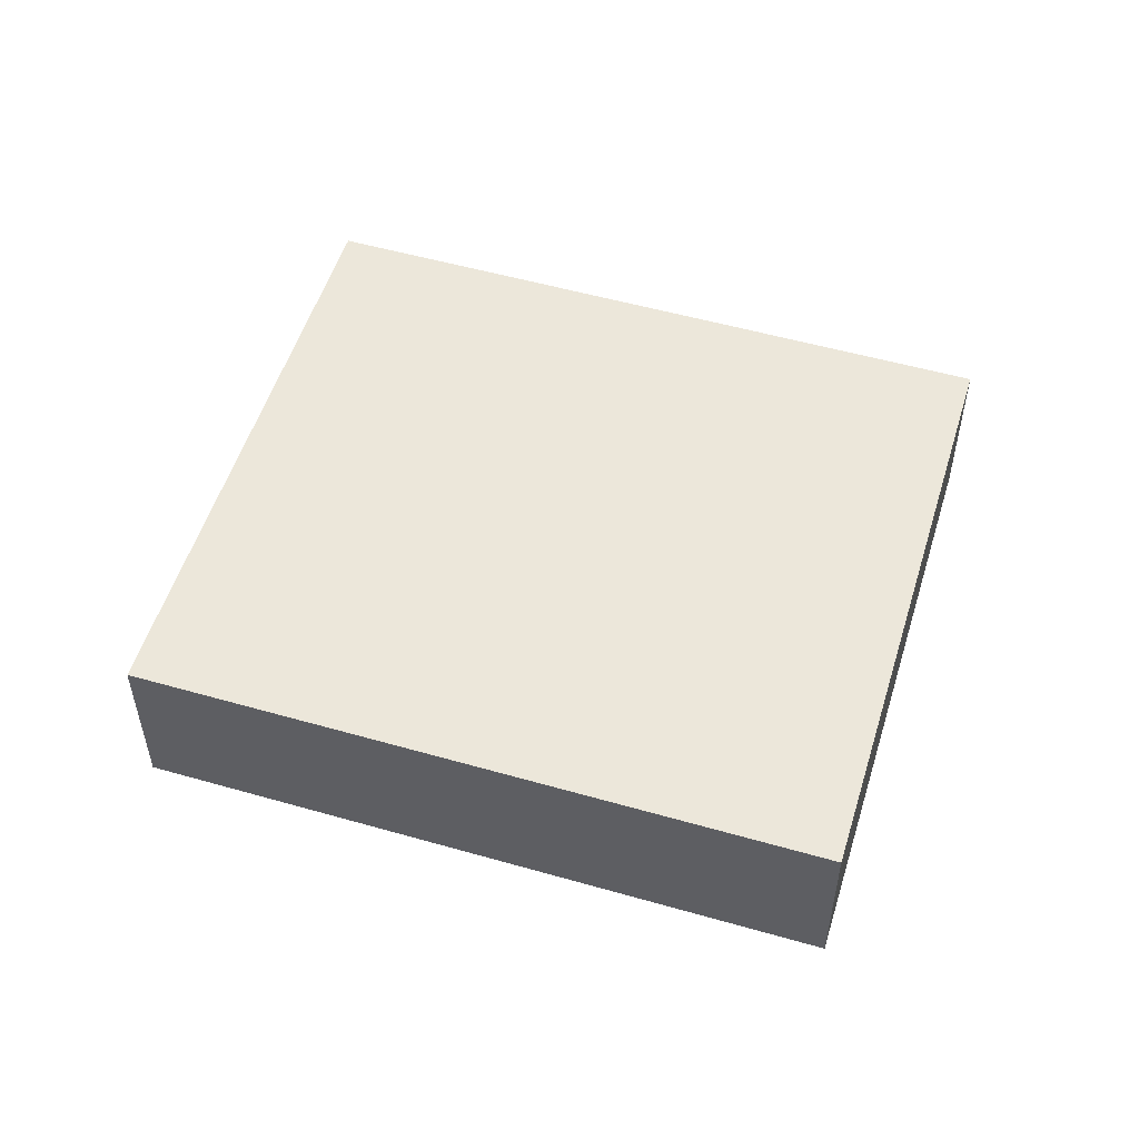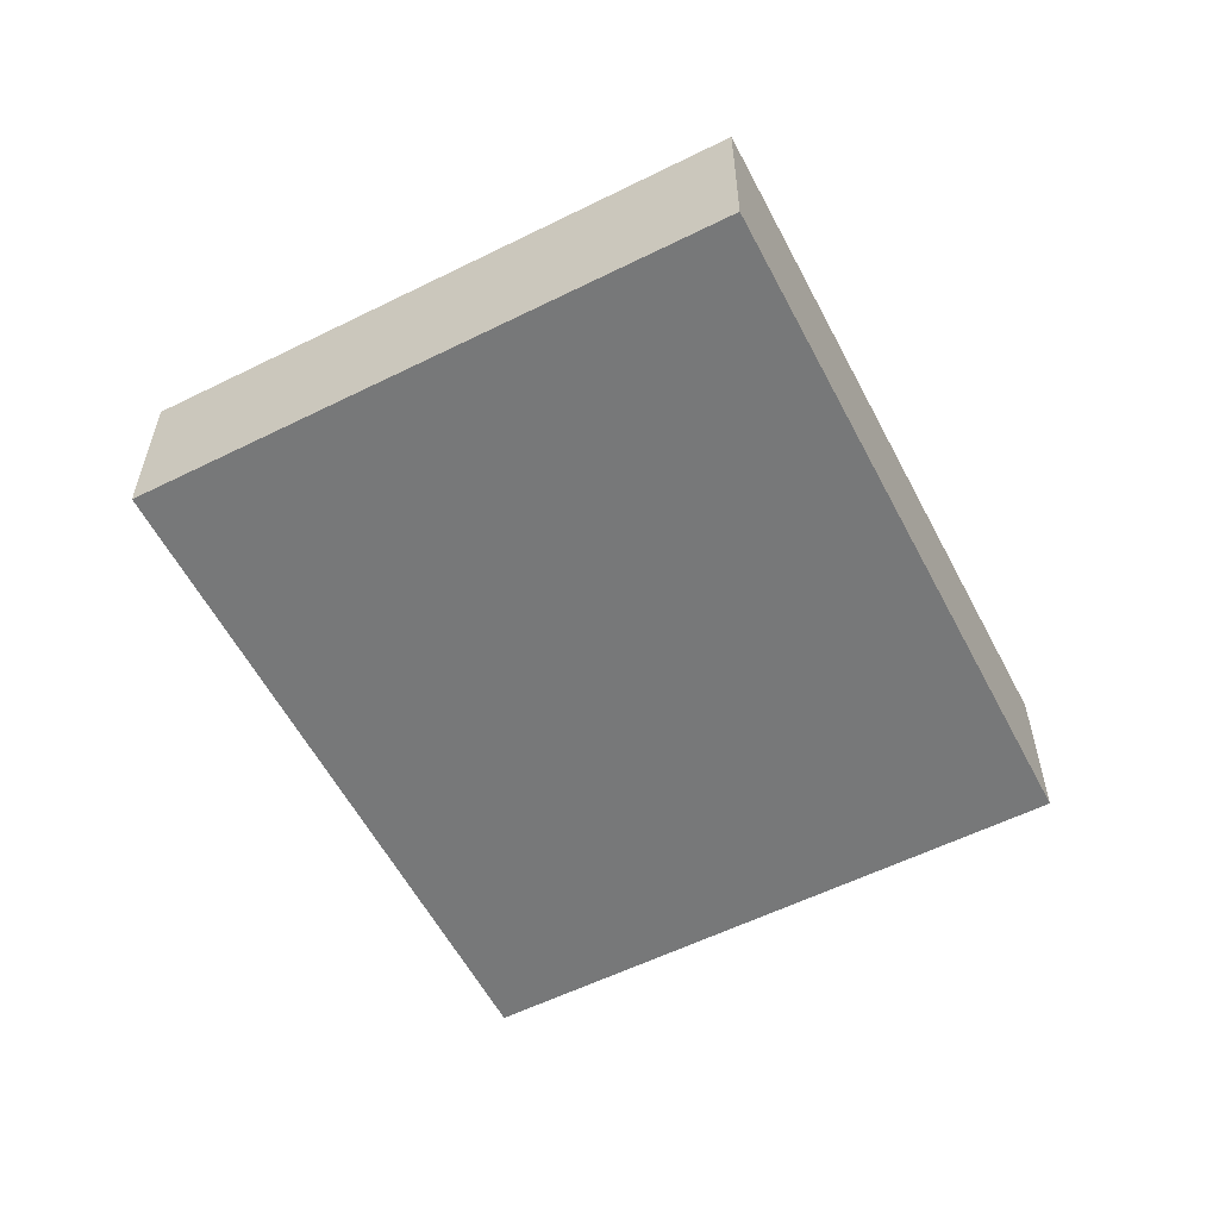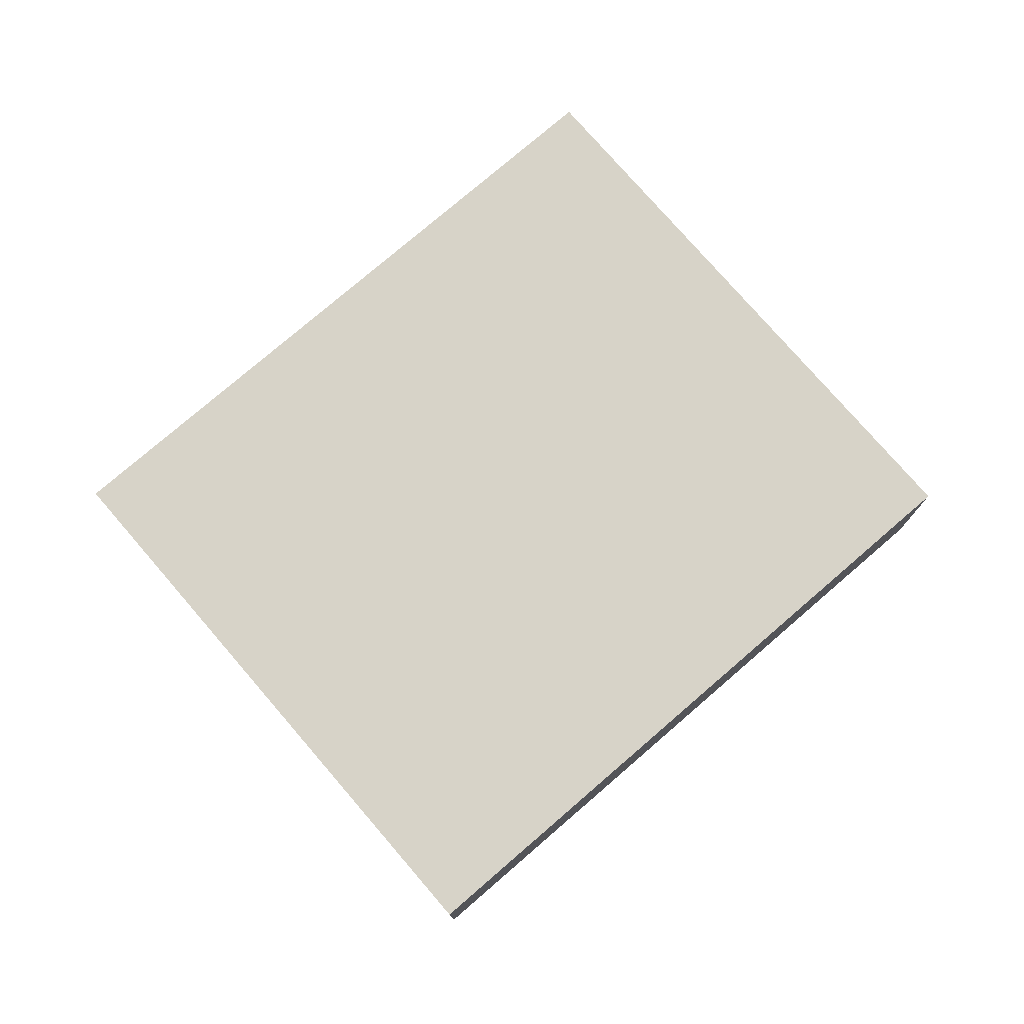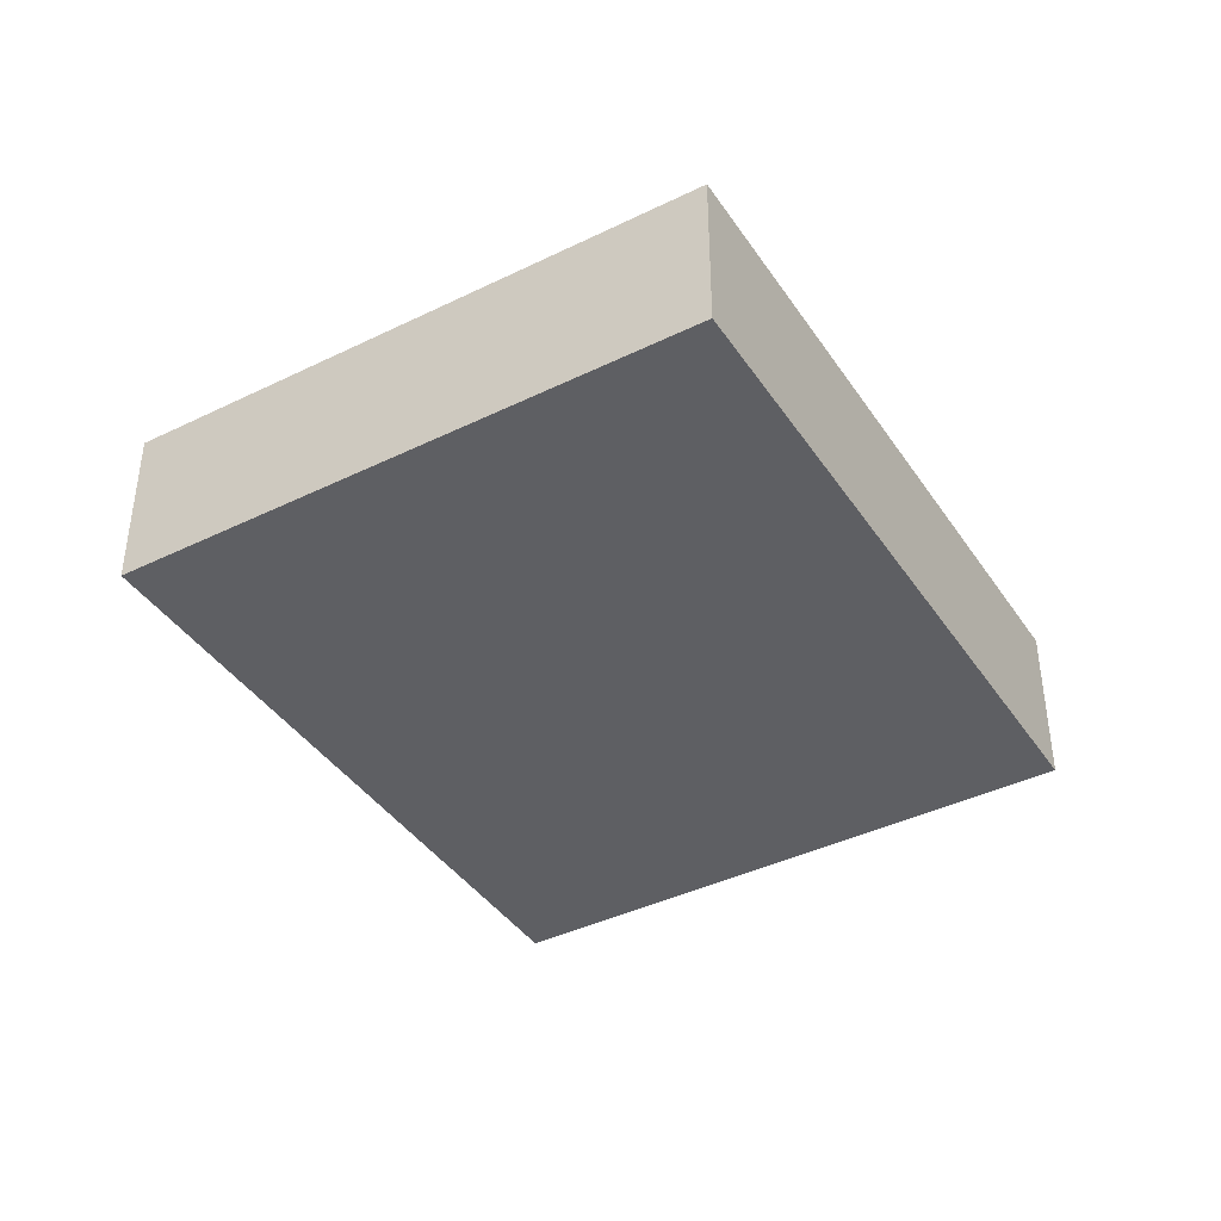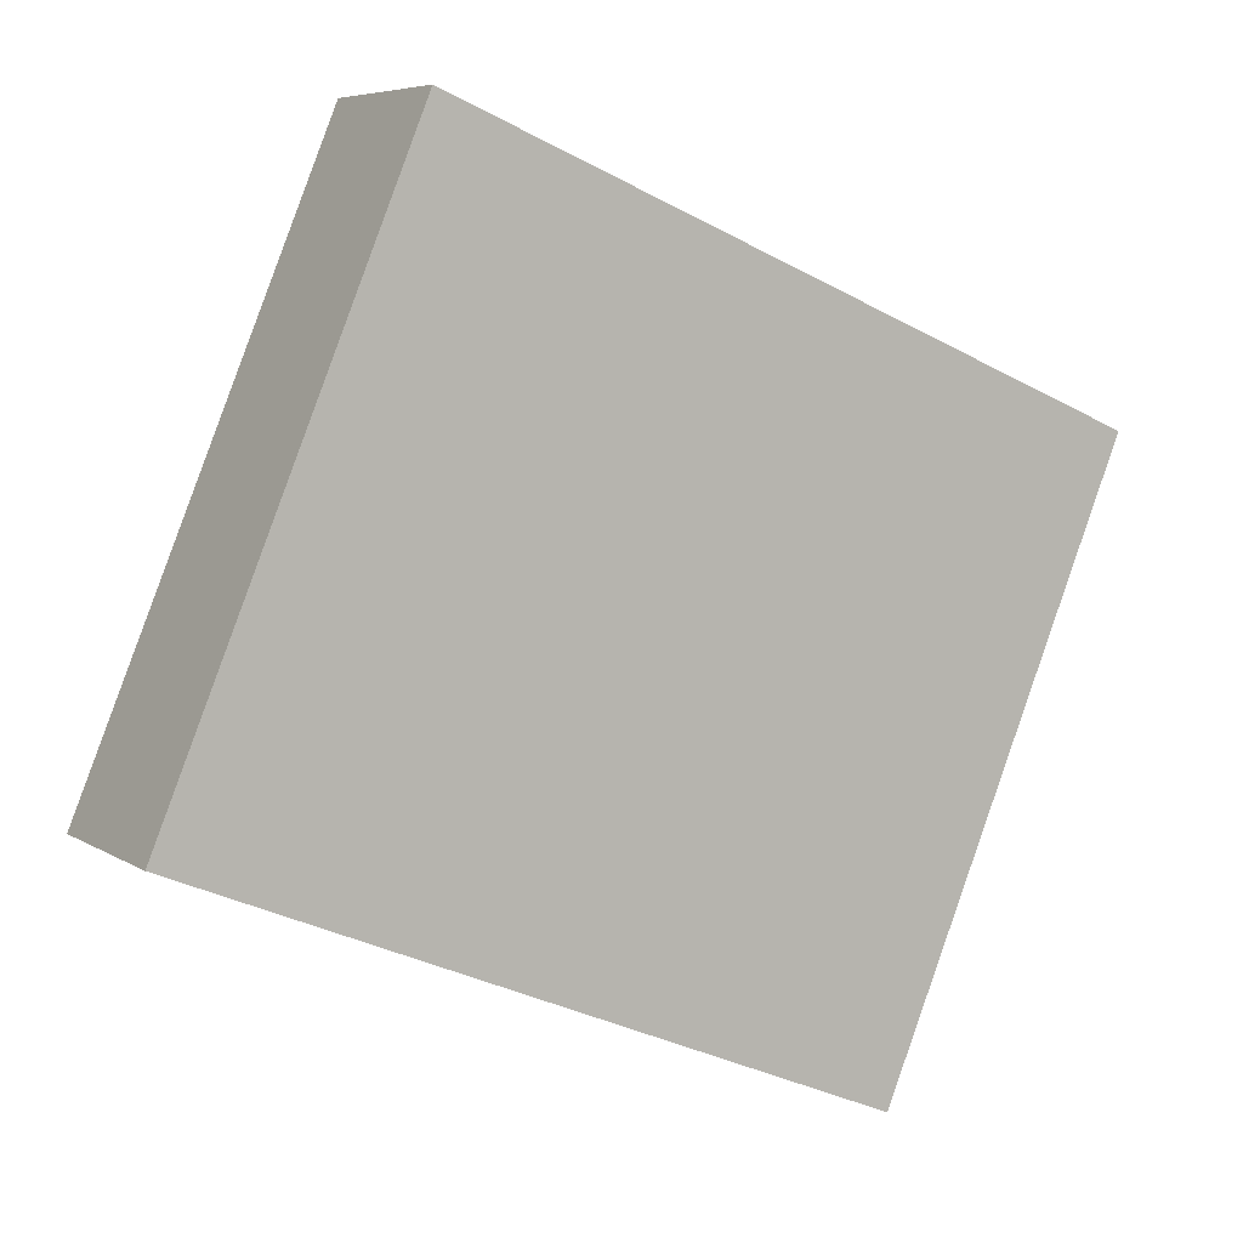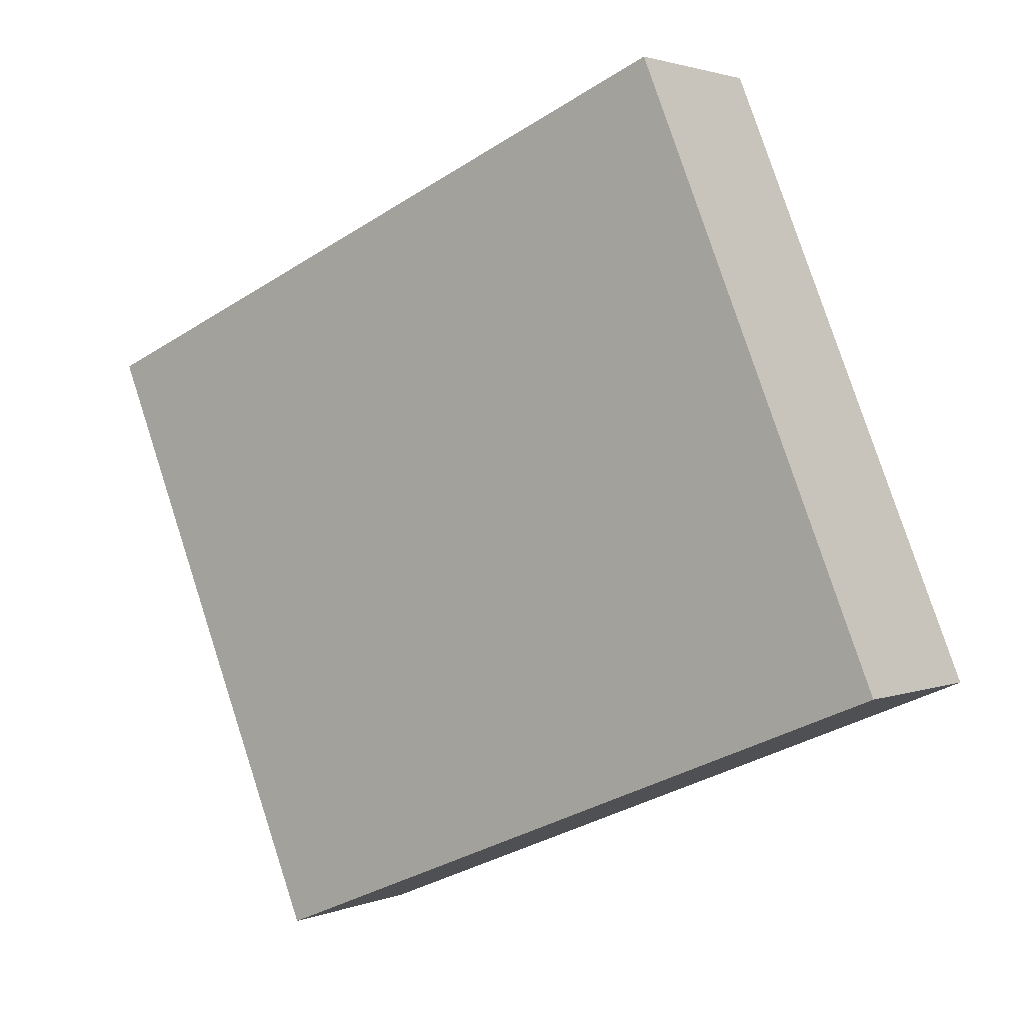
<metadata>
{"format":"obj","ext":"obj","renderer":"f3d","projection":"perspective","resolution":1024,"background":"white","views":[{"elev":53.3,"azim":39.5,"up":"+Y"},{"elev":-57.4,"azim":139.8,"up":"+Y"},{"elev":76.9,"azim":161.7,"up":"+Y"},{"elev":-40.8,"azim":-36.7,"up":"+Y"},{"elev":6.3,"azim":-29.8,"up":"+Z"},{"elev":2.1,"azim":-143.9,"up":"+Z"}]}
</metadata>
<code>
v  2.645 0.685 -1.095
v  0.951 0.685 2.297
v  3.596 0.685 1.202
v  0 0.685 4.194e-17
v  3.596 -7.36e-17 1.202
v  2.645 6.705e-17 -1.095
v  0 0 0
v  0.951 -1.407e-16 2.297
g defaultobject
f 1 2 3
f 2 1 4
f 5 1 3
f 1 5 6
f 6 4 1
f 4 6 7
f 7 2 4
f 2 7 8
f 8 3 2
f 3 8 5
f 8 6 5
f 6 8 7

</code>
